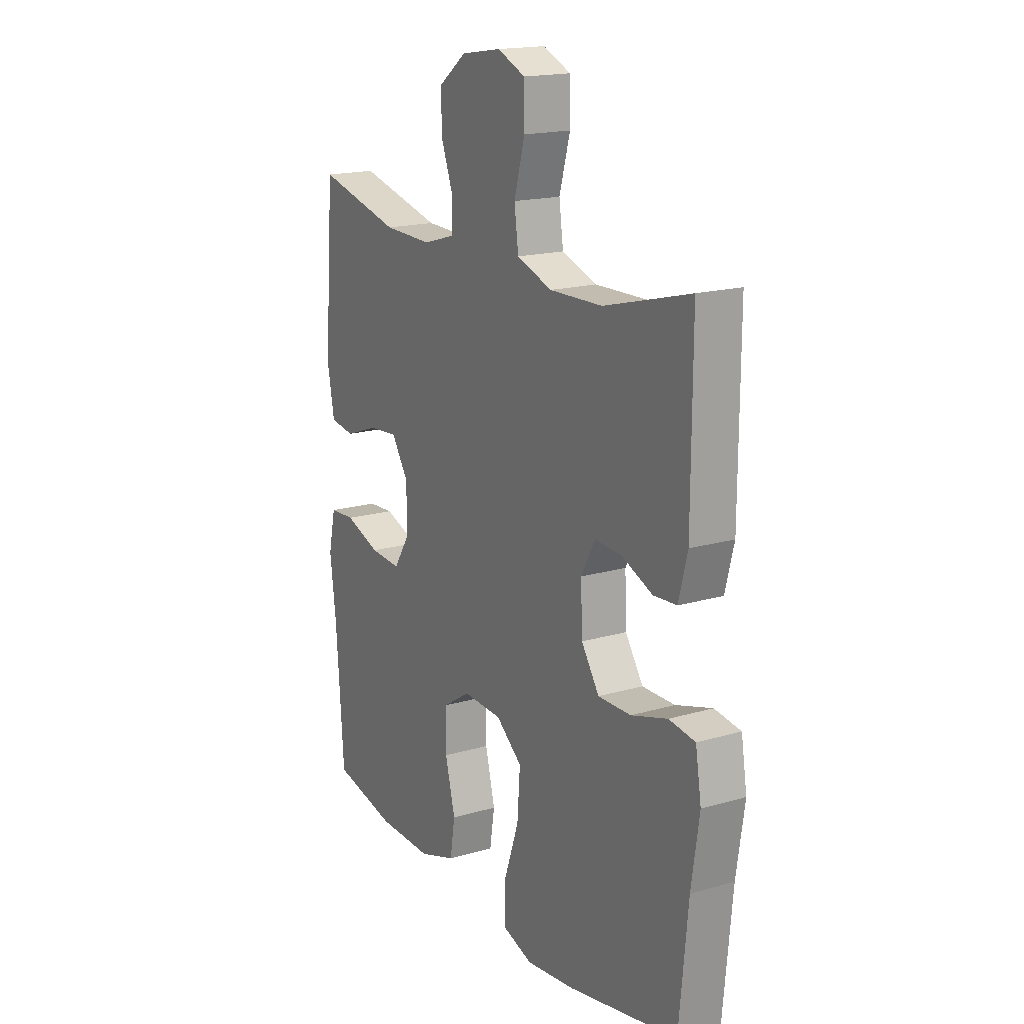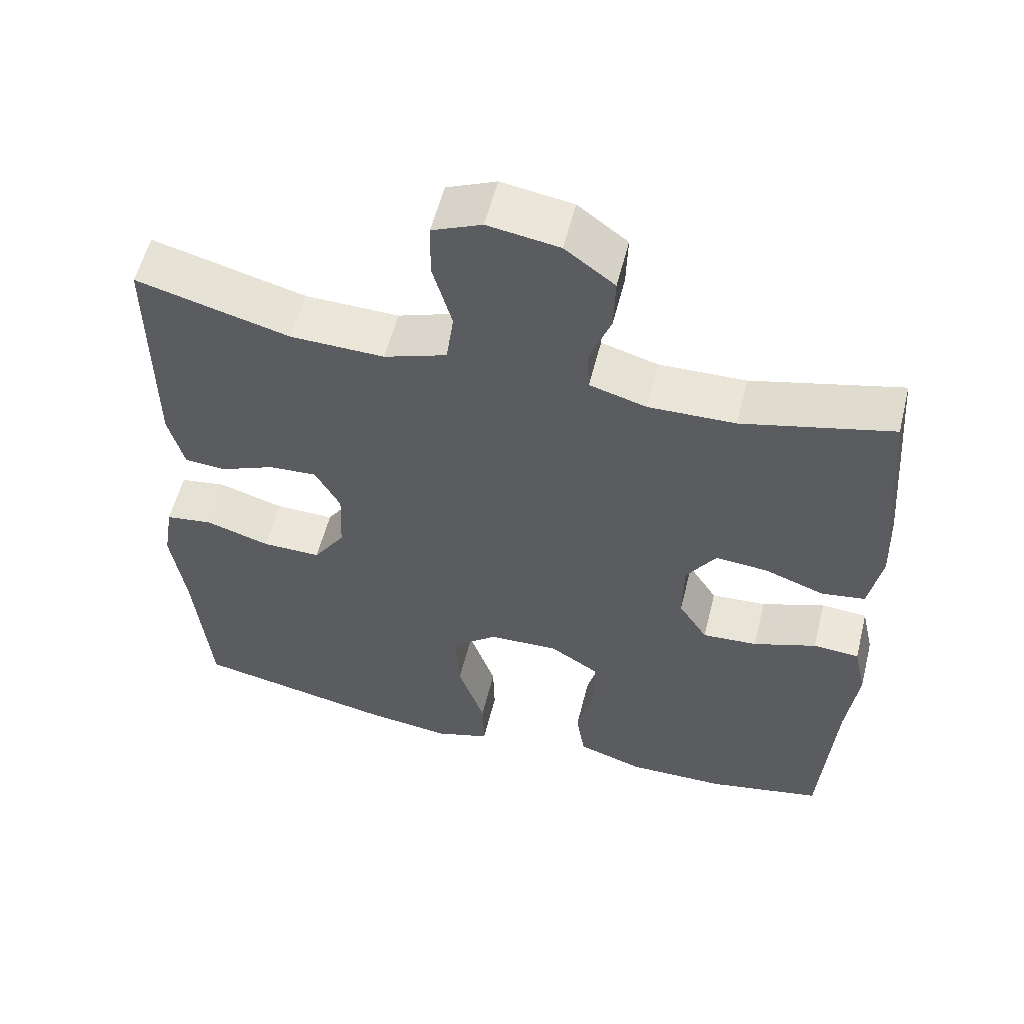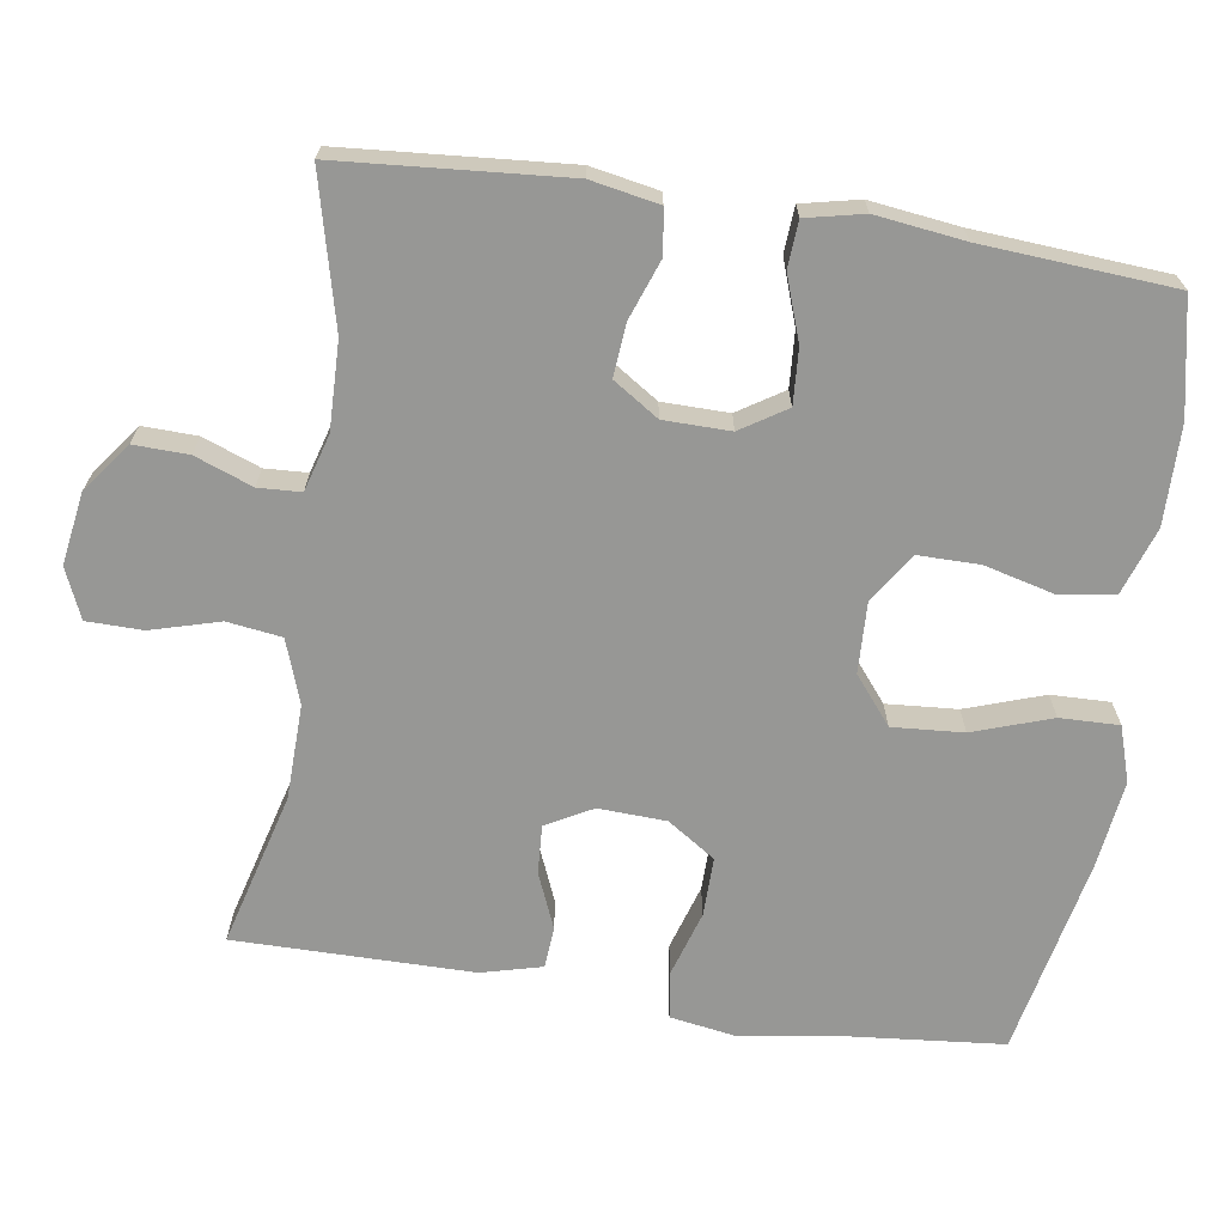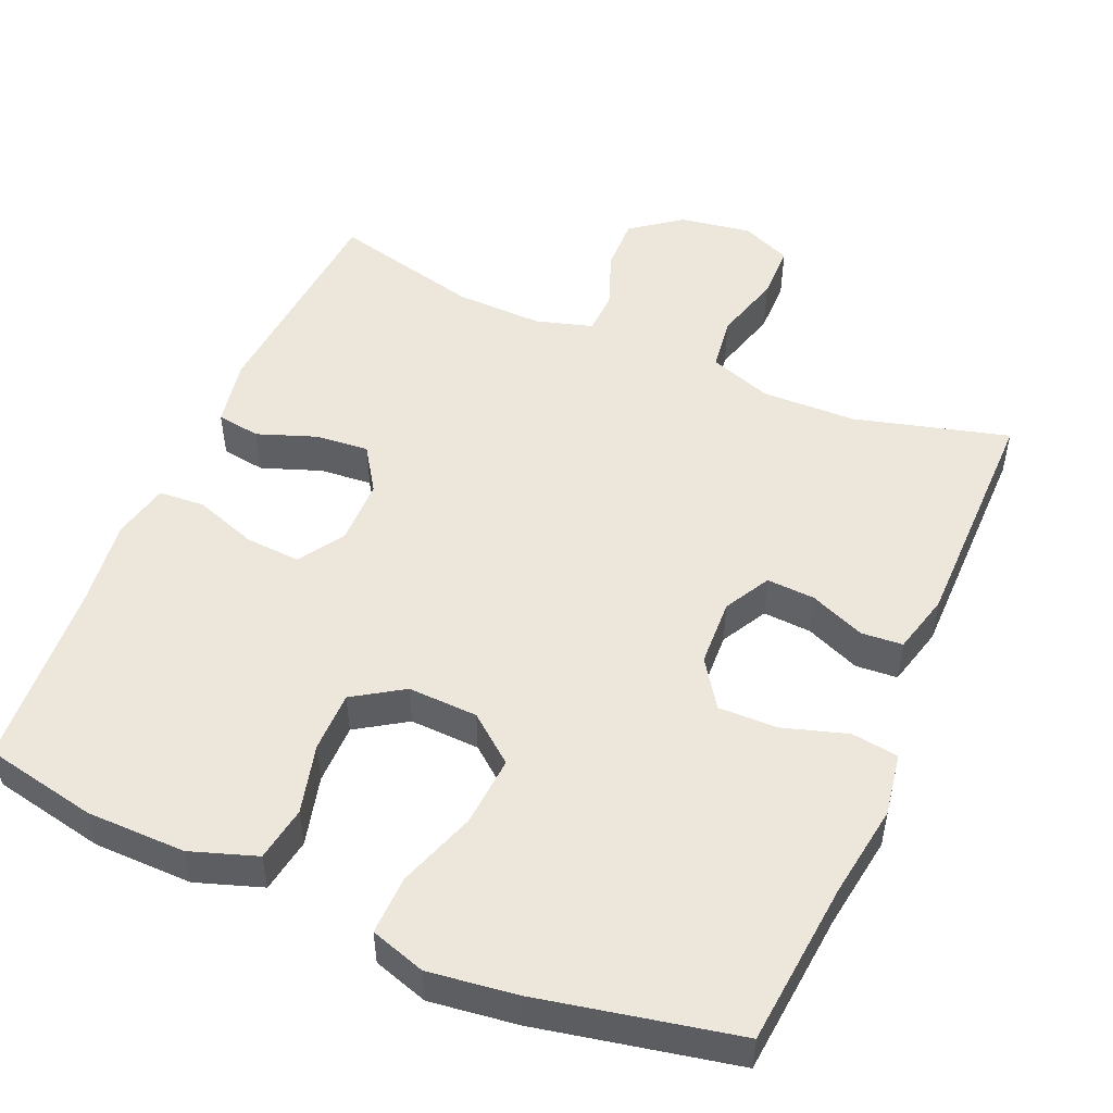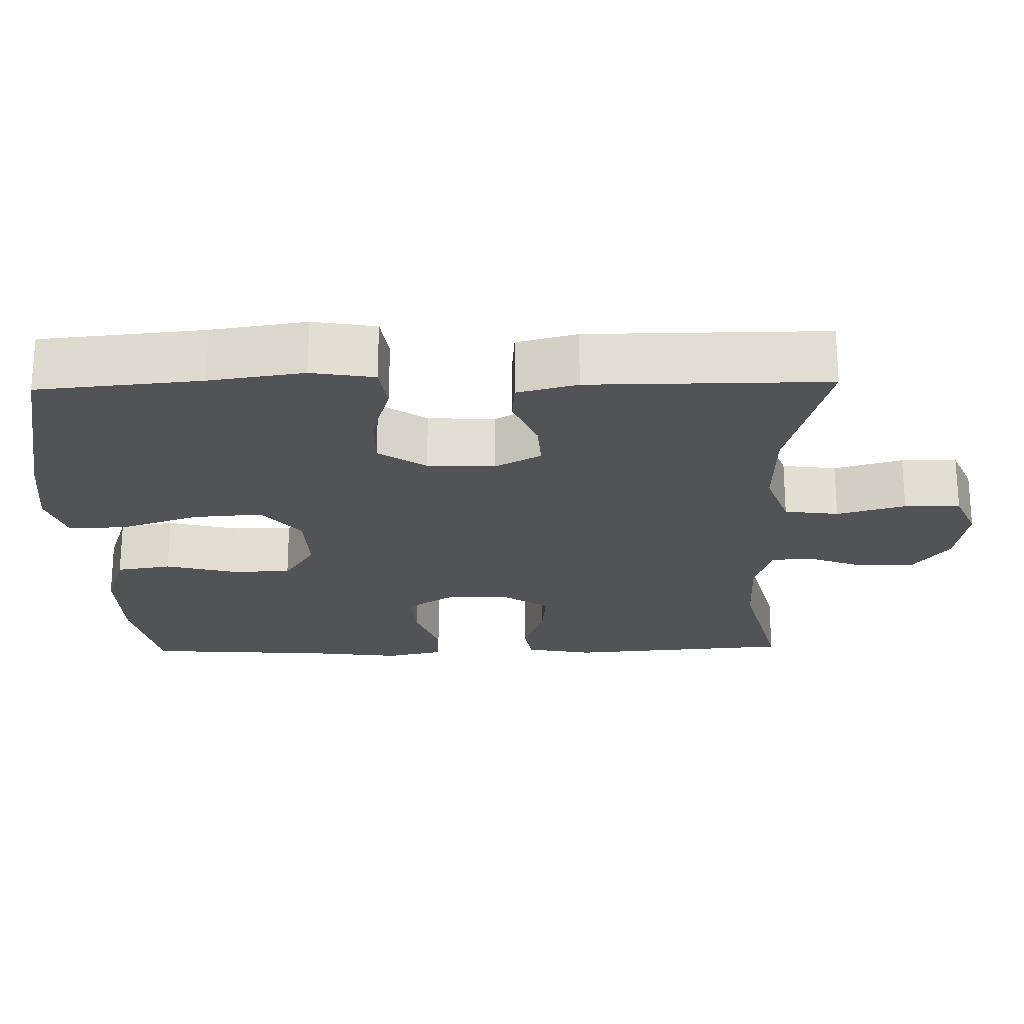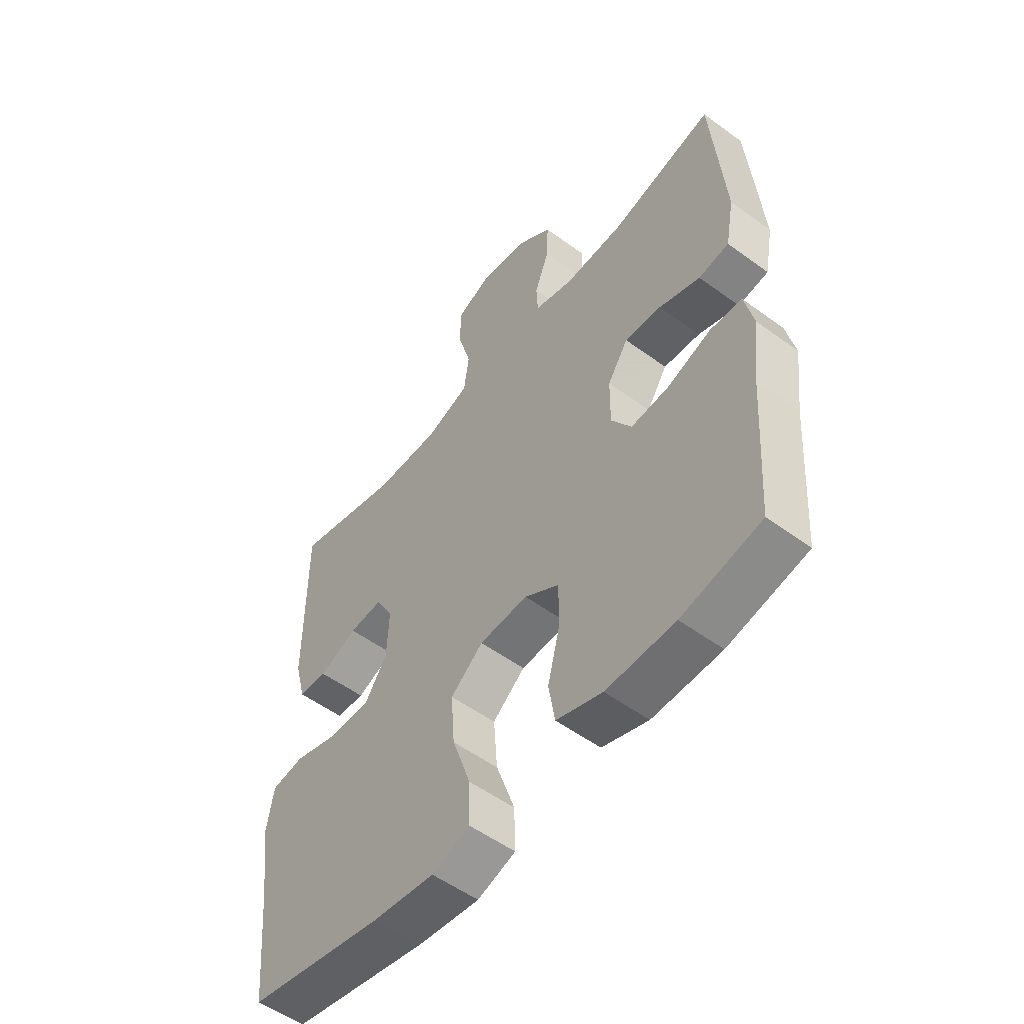
<metadata>
{"format":"obj","ext":"obj","renderer":"f3d","projection":"perspective","resolution":1024,"background":"white","views":[{"elev":17.6,"azim":-119.9,"up":"+Z"},{"elev":56.4,"azim":14.0,"up":"+Z"},{"elev":-68.1,"azim":81.3,"up":"+Y"},{"elev":50.5,"azim":-156.8,"up":"+Y"},{"elev":-22.4,"azim":-88.7,"up":"+Y"},{"elev":-54.0,"azim":52.1,"up":"+Z"}]}
</metadata>
<code>
v -0.5 0.07 -0.5
v -0.521 0.07 -0.279
v -0.54 0.07 -0.152
v -0.526 0.07 -0.067
v -0.463 0.07 -0.058
v -0.375 0.07 -0.085
v -0.296 0.07 -0.086
v -0.253 0.07 -0.022
v -0.249 0.07 0.069
v -0.283 0.07 0.131
v -0.348 0.07 0.127
v -0.422 0.07 0.096
v -0.478 0.07 0.1
v -0.499 0.07 0.181
v -0.5 0.07 0.5
v -0.293 0.07 0.445
v -0.166 0.07 0.442
v -0.081 0.07 0.472
v -0.071 0.07 0.545
v -0.097 0.07 0.637
v -0.096 0.07 0.712
v -0.029 0.07 0.741
v 0.067 0.07 0.726
v 0.134 0.07 0.676
v 0.132 0.07 0.603
v 0.103 0.07 0.526
v 0.106 0.07 0.469
v 0.182 0.07 0.447
v 0.299 0.07 0.45
v 0.5 0.07 0.5
v 0.524 0.07 0.197
v 0.507 0.07 0.106
v 0.448 0.07 0.097
v 0.368 0.07 0.126
v 0.297 0.07 0.132
v 0.257 0.07 0.071
v 0.256 0.07 -0.018
v 0.295 0.07 -0.079
v 0.369 0.07 -0.074
v 0.454 0.07 -0.044
v 0.516 0.07 -0.048
v 0.533 0.07 -0.125
v 0.518 0.07 -0.244
v 0.5 0.07 -0.5
v 0.347 0.07 -0.532
v 0.214 0.07 -0.534
v 0.125 0.07 -0.504
v 0.113 0.07 -0.43
v 0.137 0.07 -0.336
v 0.137 0.07 -0.254
v 0.07 0.07 -0.211
v -0.024 0.07 -0.215
v -0.087 0.07 -0.266
v -0.08 0.07 -0.361
v -0.044 0.07 -0.466
v -0.042 0.07 -0.545
v -0.116 0.07 -0.569
v -0.234 0.07 -0.554
v -0.5 0 -0.5
v -0.521 0 -0.279
v -0.54 0 -0.152
v -0.526 0 -0.067
v -0.463 0 -0.058
v -0.375 0 -0.085
v -0.296 0 -0.086
v -0.253 0 -0.022
v -0.249 0 0.069
v -0.283 0 0.131
v -0.348 0 0.127
v -0.422 0 0.096
v -0.478 0 0.1
v -0.499 0 0.181
v -0.5 0 0.5
v -0.293 0 0.445
v -0.166 0 0.442
v -0.081 0 0.472
v -0.071 0 0.545
v -0.097 0 0.637
v -0.096 0 0.712
v -0.029 0 0.741
v 0.067 0 0.726
v 0.134 0 0.676
v 0.132 0 0.603
v 0.103 0 0.526
v 0.106 0 0.469
v 0.182 0 0.447
v 0.299 0 0.45
v 0.5 0 0.5
v 0.524 0 0.197
v 0.507 0 0.106
v 0.448 0 0.097
v 0.368 0 0.126
v 0.297 0 0.132
v 0.257 0 0.071
v 0.256 0 -0.018
v 0.295 0 -0.079
v 0.369 0 -0.074
v 0.454 0 -0.044
v 0.516 0 -0.048
v 0.533 0 -0.125
v 0.518 0 -0.244
v 0.5 0 -0.5
v 0.347 0 -0.532
v 0.214 0 -0.534
v 0.125 0 -0.504
v 0.113 0 -0.43
v 0.137 0 -0.336
v 0.137 0 -0.254
v 0.07 0 -0.211
v -0.024 0 -0.215
v -0.087 0 -0.266
v -0.08 0 -0.361
v -0.044 0 -0.466
v -0.042 0 -0.545
v -0.116 0 -0.569
v -0.234 0 -0.554
f 57 58 1 2
f 54 55 56 57
f 53 54 57 2
f 52 53 2 3
f 51 52 3 4
f 46 47 48 49
f 46 49 50
f 43 44 45 46
f 43 46 50
f 42 43 50 51
f 39 40 41 42
f 38 39 42 51
f 31 32 33 34
f 29 30 31 34
f 28 29 34 35
f 27 28 35 36
f 23 24 25 26
f 23 26 27
f 22 23 27
f 19 20 21 22
f 18 19 22 27
f 17 18 27 36
f 13 14 15 16
f 11 12 13 16
f 10 11 16 17
f 9 10 17 36
f 4 5 6
f 51 4 6
f 51 6 7
f 37 38 51 7
f 8 9 36 37
f 7 8 37
f 60 59 116 115
f 115 114 113 112
f 60 115 112 111
f 61 60 111 110
f 62 61 110 109
f 107 106 105 104
f 108 107 104
f 104 103 102 101
f 108 104 101
f 109 108 101 100
f 100 99 98 97
f 109 100 97 96
f 92 91 90 89
f 92 89 88 87
f 93 92 87 86
f 94 93 86 85
f 84 83 82 81
f 85 84 81
f 85 81 80
f 80 79 78 77
f 85 80 77 76
f 94 85 76 75
f 74 73 72 71
f 74 71 70 69
f 75 74 69 68
f 94 75 68 67
f 64 63 62
f 64 62 109
f 65 64 109
f 65 109 96 95
f 95 94 67 66
f 95 66 65
f 1 59 60 2
f 2 60 61 3
f 3 61 62 4
f 4 62 63 5
f 5 63 64 6
f 6 64 65 7
f 7 65 66 8
f 8 66 67 9
f 9 67 68 10
f 10 68 69 11
f 11 69 70 12
f 12 70 71 13
f 13 71 72 14
f 14 72 73 15
f 15 73 74 16
f 16 74 75 17
f 17 75 76 18
f 18 76 77 19
f 19 77 78 20
f 20 78 79 21
f 21 79 80 22
f 22 80 81 23
f 23 81 82 24
f 24 82 83 25
f 25 83 84 26
f 26 84 85 27
f 27 85 86 28
f 28 86 87 29
f 29 87 88 30
f 30 88 89 31
f 31 89 90 32
f 32 90 91 33
f 33 91 92 34
f 34 92 93 35
f 35 93 94 36
f 36 94 95 37
f 37 95 96 38
f 38 96 97 39
f 39 97 98 40
f 40 98 99 41
f 41 99 100 42
f 42 100 101 43
f 43 101 102 44
f 44 102 103 45
f 45 103 104 46
f 46 104 105 47
f 47 105 106 48
f 48 106 107 49
f 49 107 108 50
f 50 108 109 51
f 51 109 110 52
f 52 110 111 53
f 53 111 112 54
f 54 112 113 55
f 55 113 114 56
f 56 114 115 57
f 57 115 116 58
f 58 116 59 1

</code>
